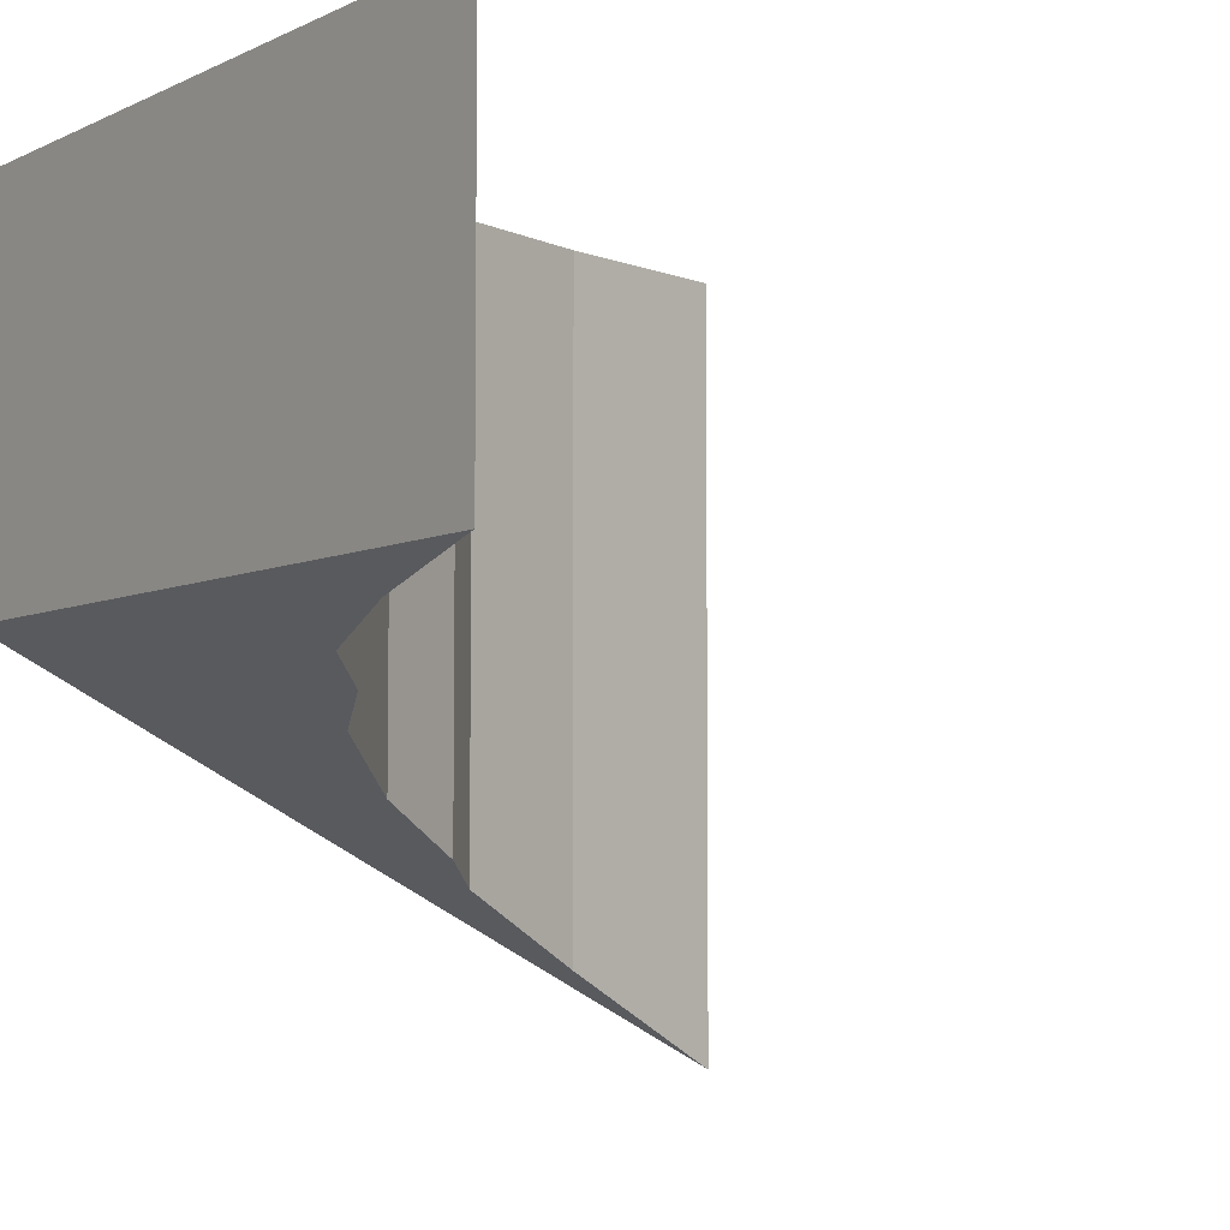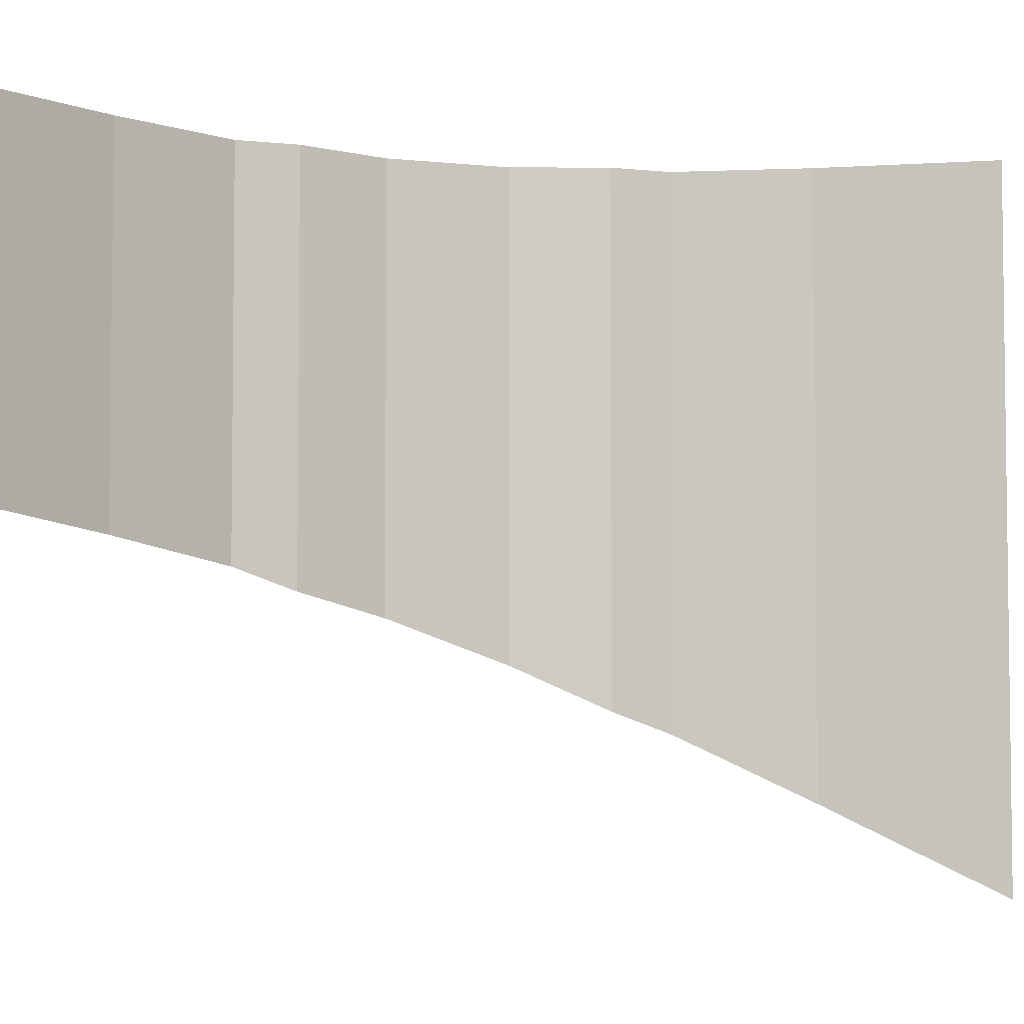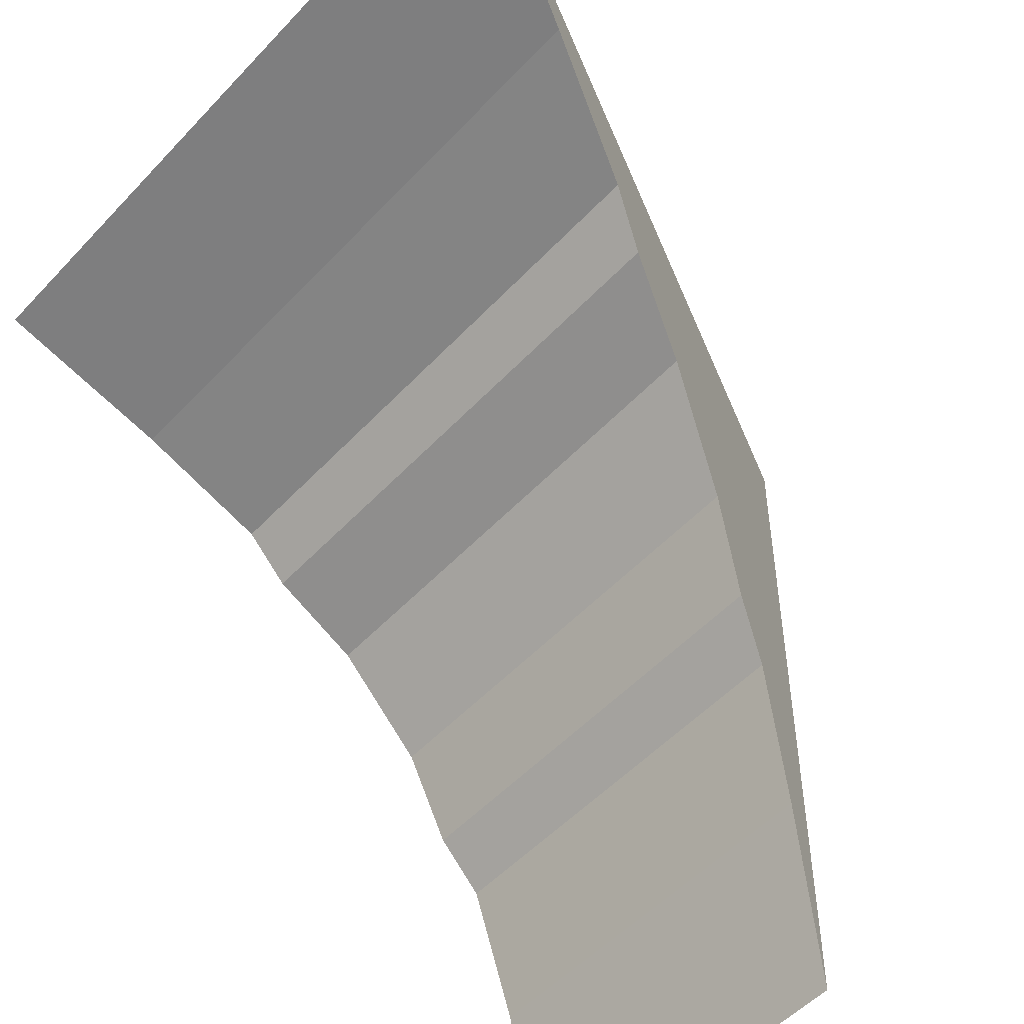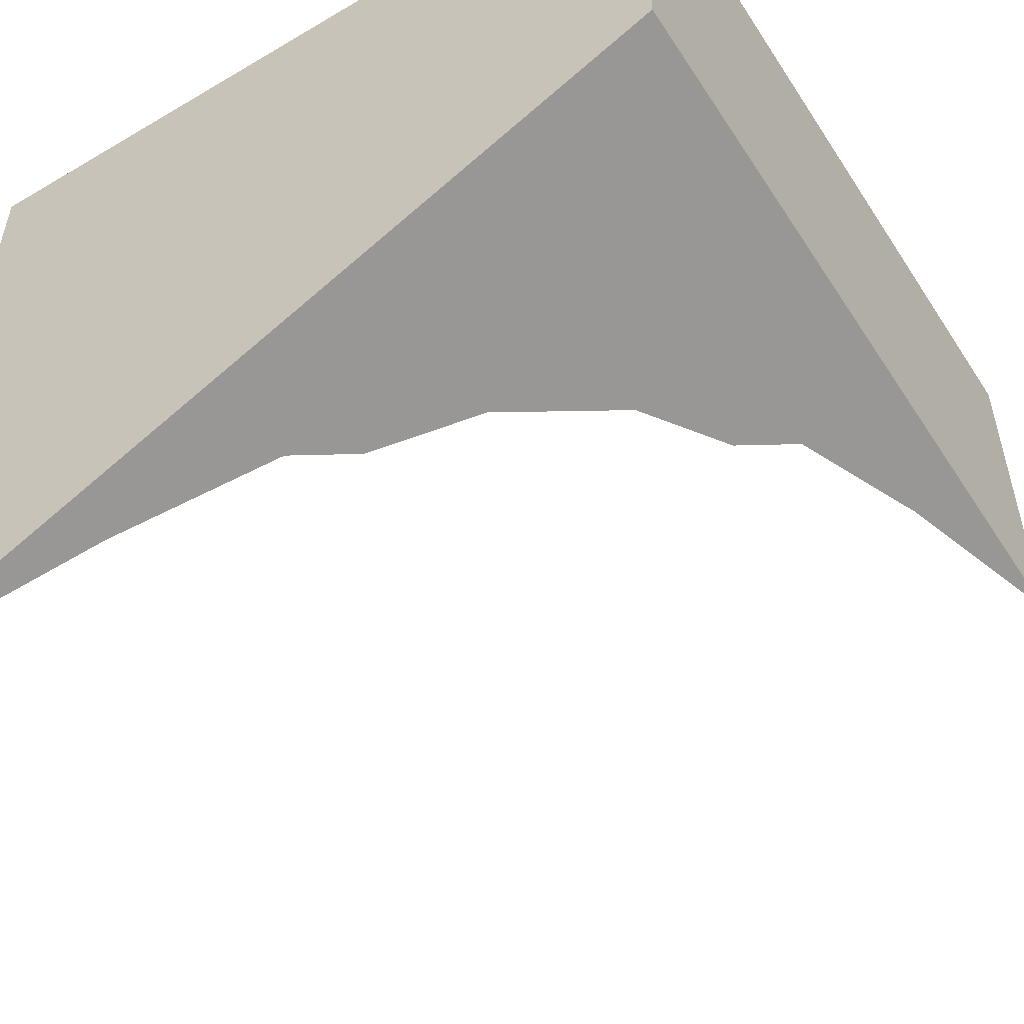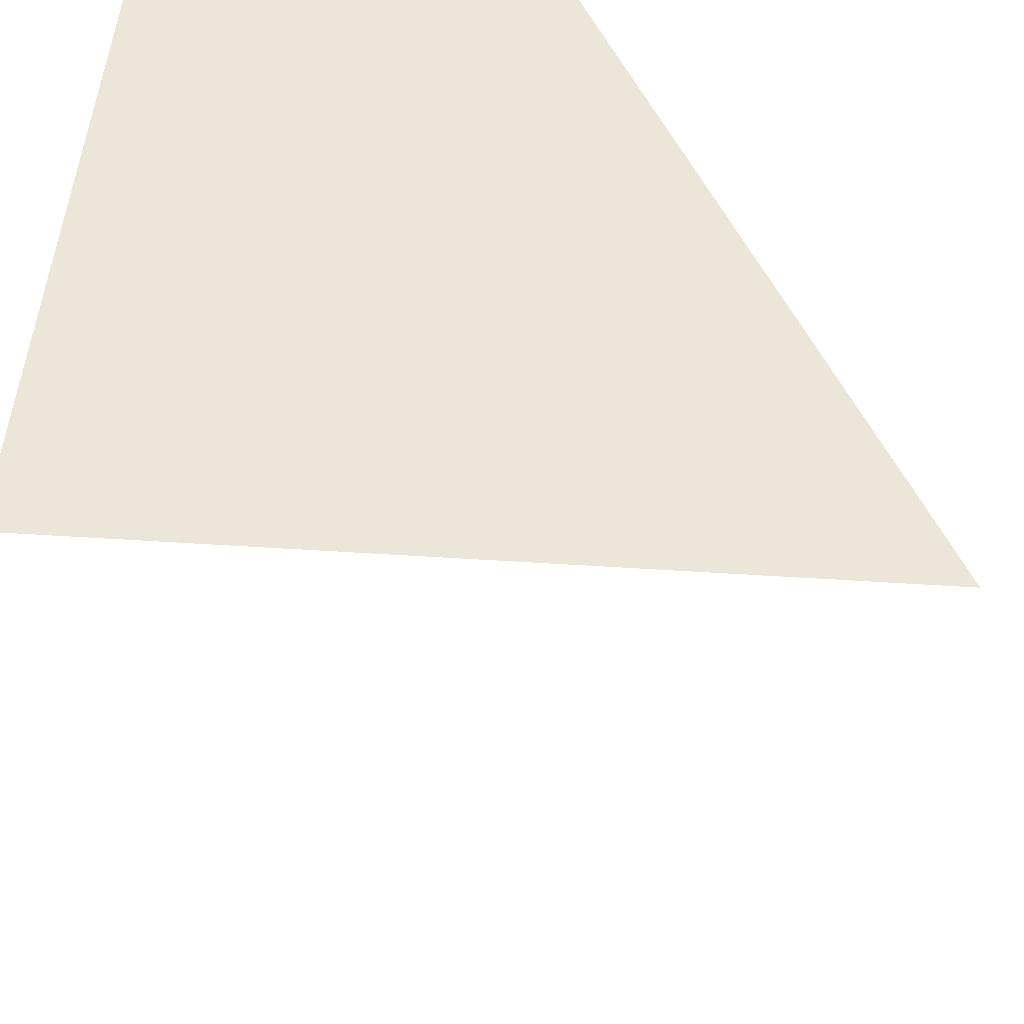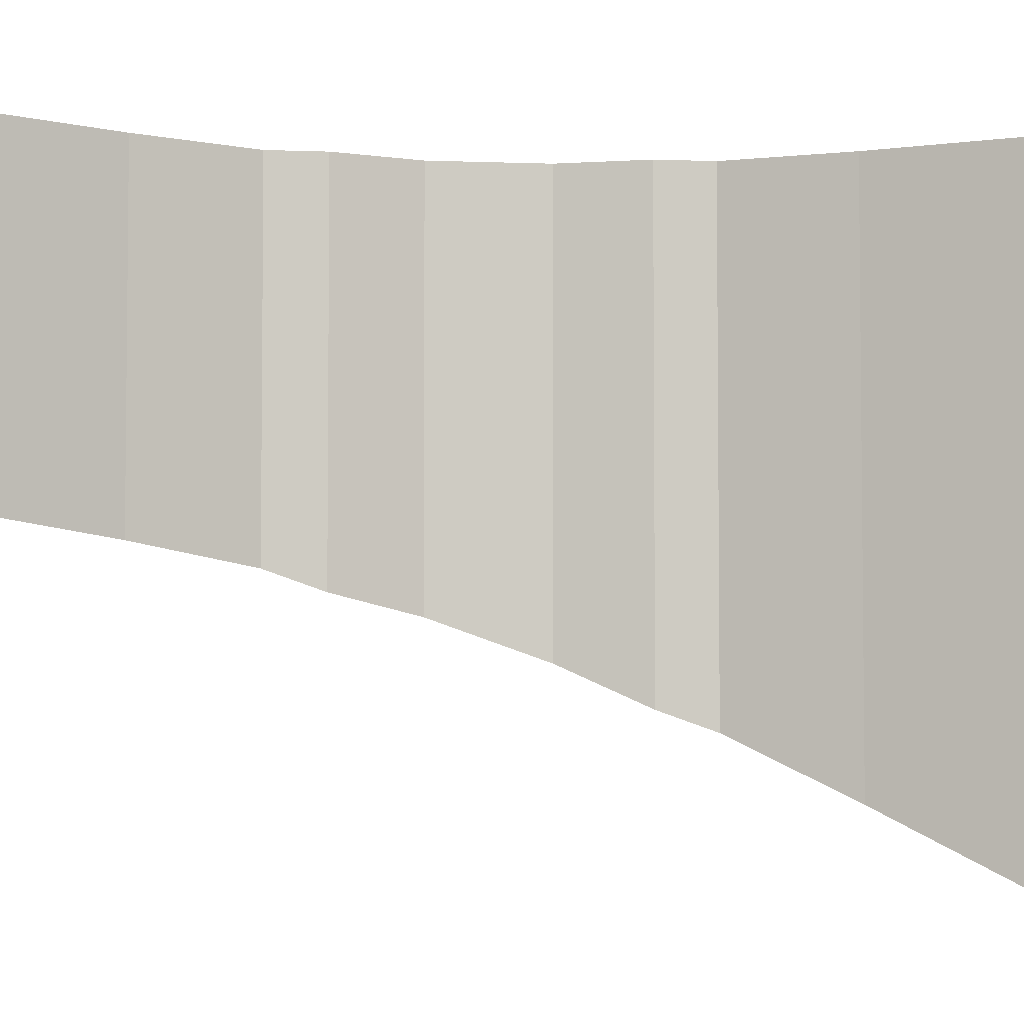
<metadata>
{"format":"obj","ext":"obj","renderer":"f3d","projection":"perspective","resolution":1024,"background":"white","views":[{"elev":-5.9,"azim":-35.5,"up":"+Z"},{"elev":-4.6,"azim":25.8,"up":"+Z"},{"elev":-52.0,"azim":138.6,"up":"+Y"},{"elev":-53.8,"azim":-147.7,"up":"+Z"},{"elev":48.9,"azim":94.2,"up":"+Y"},{"elev":-4.0,"azim":38.1,"up":"+Z"}]}
</metadata>
<code>
v -0.5 -0.5 0.5
v -0.5 -0.5 0
v -0.4375 -0.25 0.5
v -0.4375 -0.25 -0.0313
v -0.375 -0.0625 0.5
v -0.375 -0.0625 -0.0625
v -0.3125 0 0.5
v -0.3125 0 -0.0937
v -0.25 0.125 0.5
v -0.25 0.125 -0.125
v -0.125 0.25 0.5
v -0.125 0.25 -0.1875
v 0 0.3125 0.5
v 0 0.3125 -0.25
v 0.0625 0.375 0.5
v 0.0625 0.375 -0.2813
v 0.25 0.4375 0.5
v 0.25 0.4375 -0.375
v 0.5 0.5 0.5
v 0.5 0.5 -0.5
v -0.5 0.5 0.5
v -0.5 0.5 0
f 21 1 3
f 21 3 5
f 21 5 7
f 21 7 9
f 21 9 11
f 21 11 13
f 21 13 15
f 21 15 17
f 21 17 19
f 1 2 4 3
f 3 4 6 5
f 5 6 8 7
f 7 8 10 9
f 9 10 12 11
f 11 12 14 13
f 13 14 16 15
f 15 16 18 17
f 17 18 20 19
f 22 4 2
f 22 6 4
f 22 8 6
f 22 10 8
f 22 12 10
f 22 14 12
f 22 16 14
f 22 18 16
f 22 20 18
f 2 1 21 22
f 21 19 20 22

</code>
